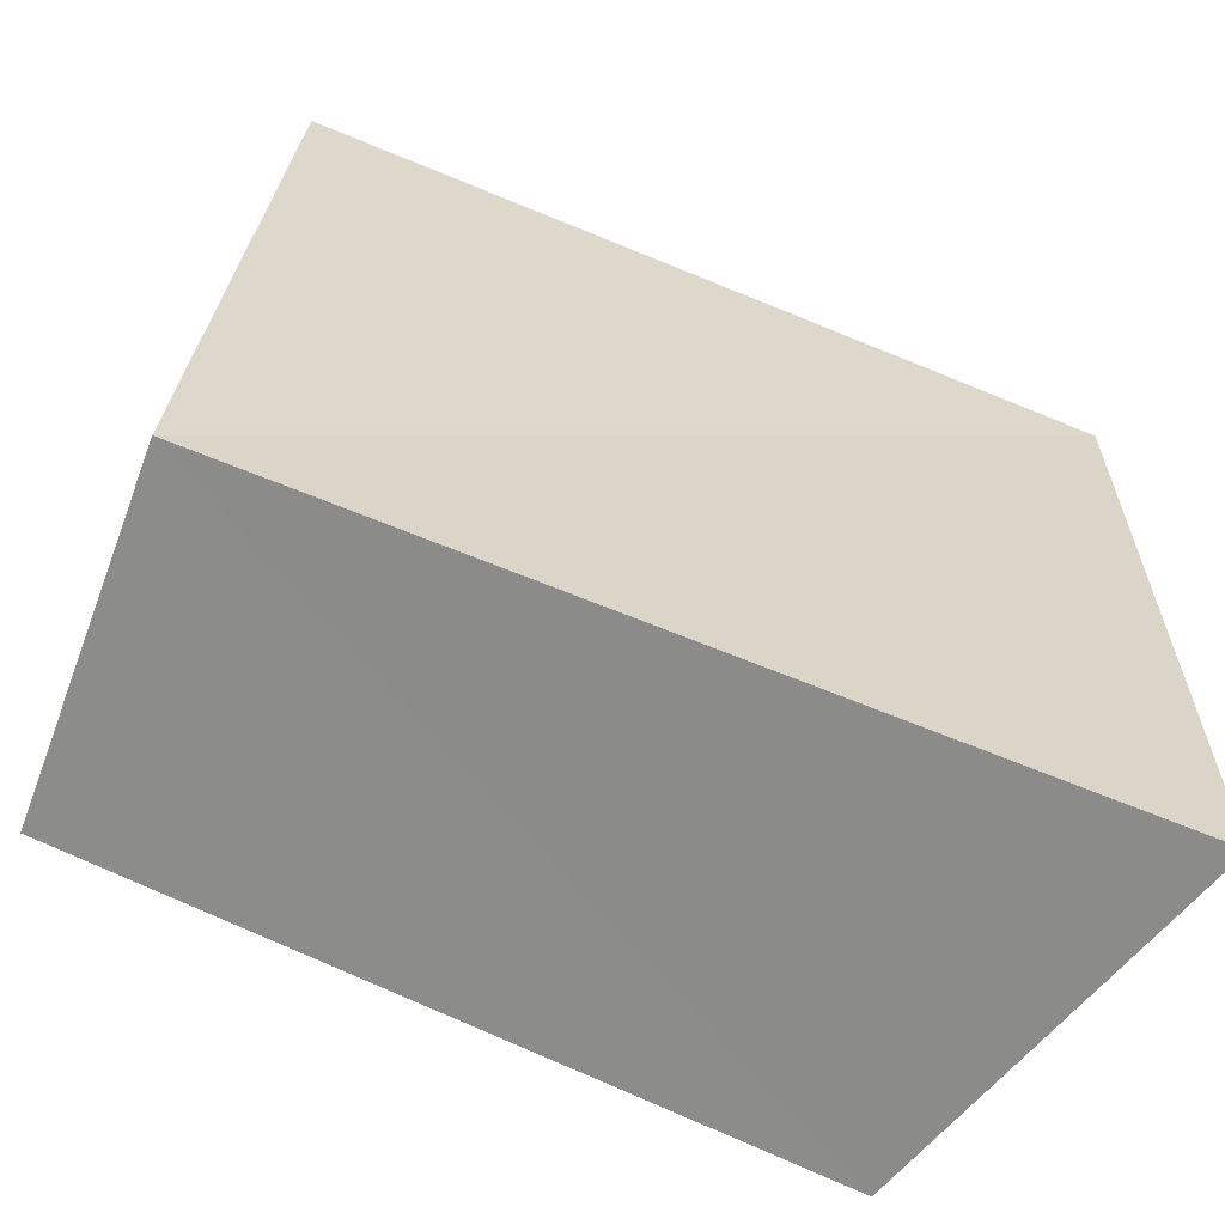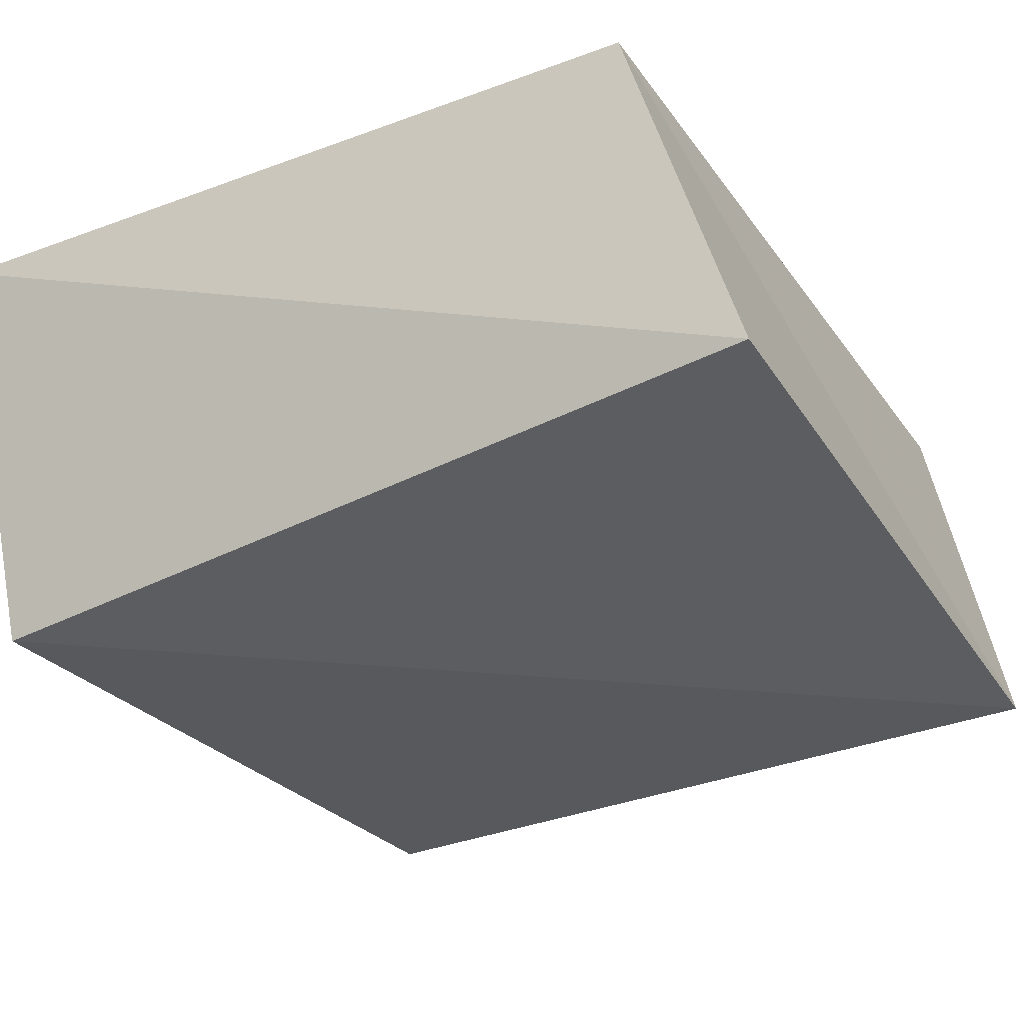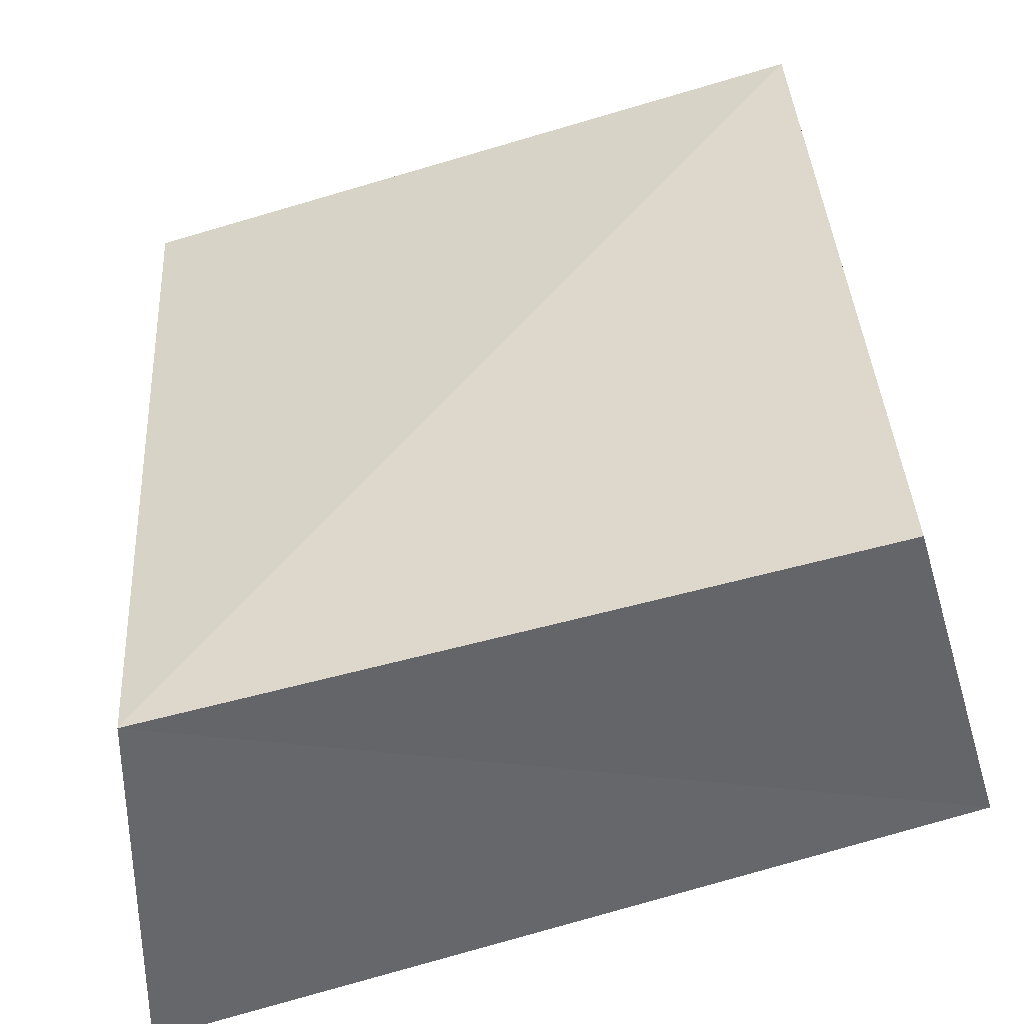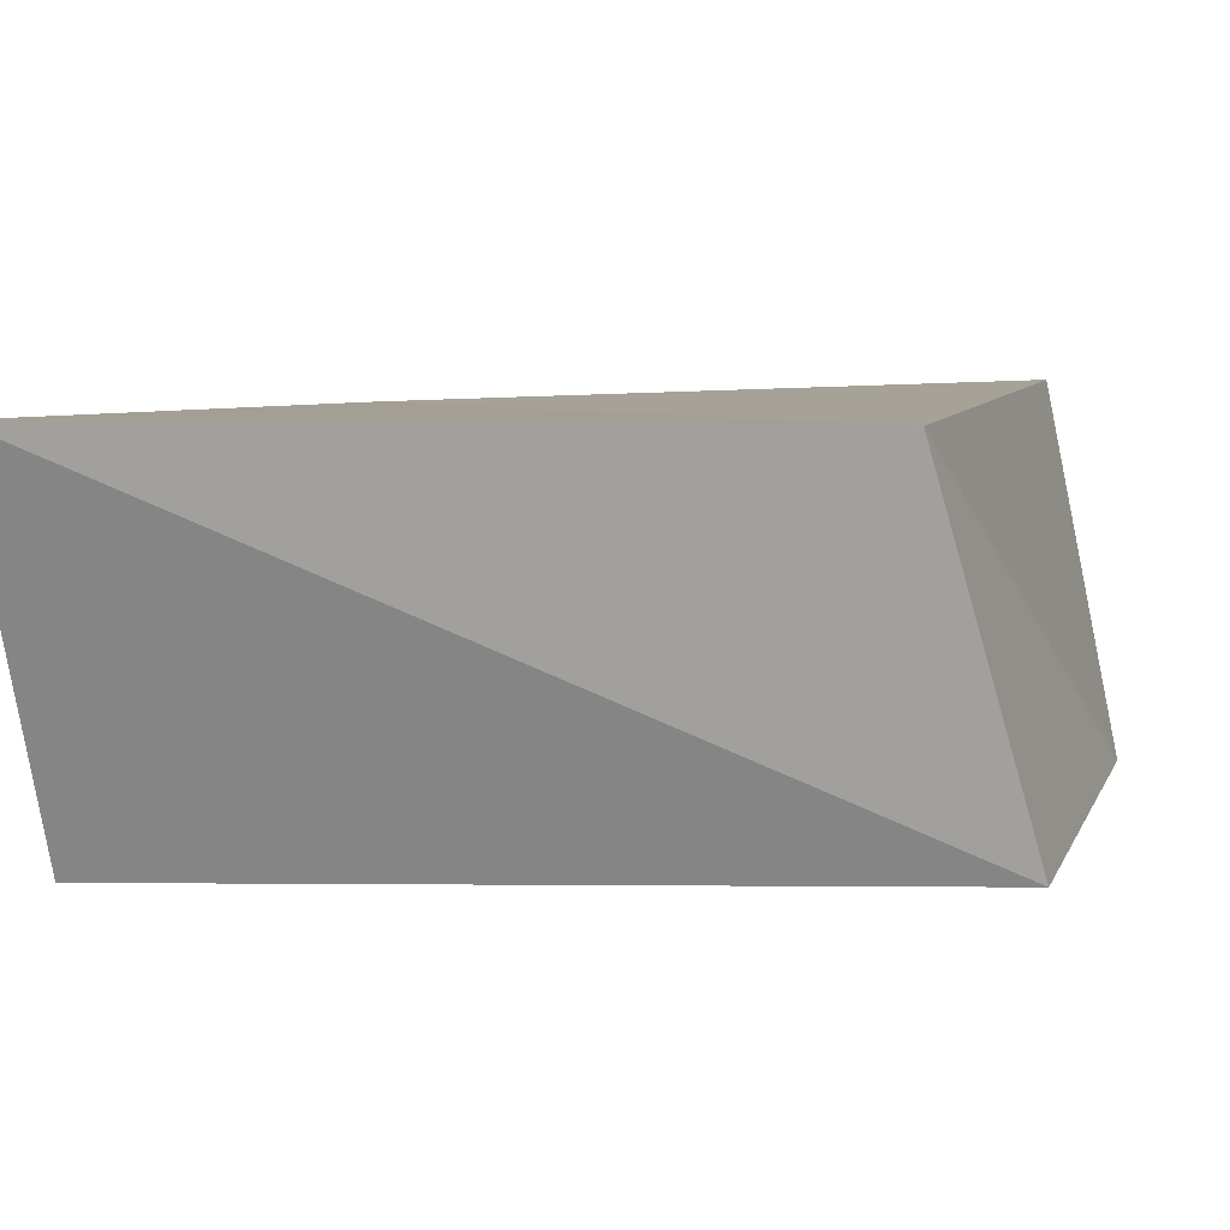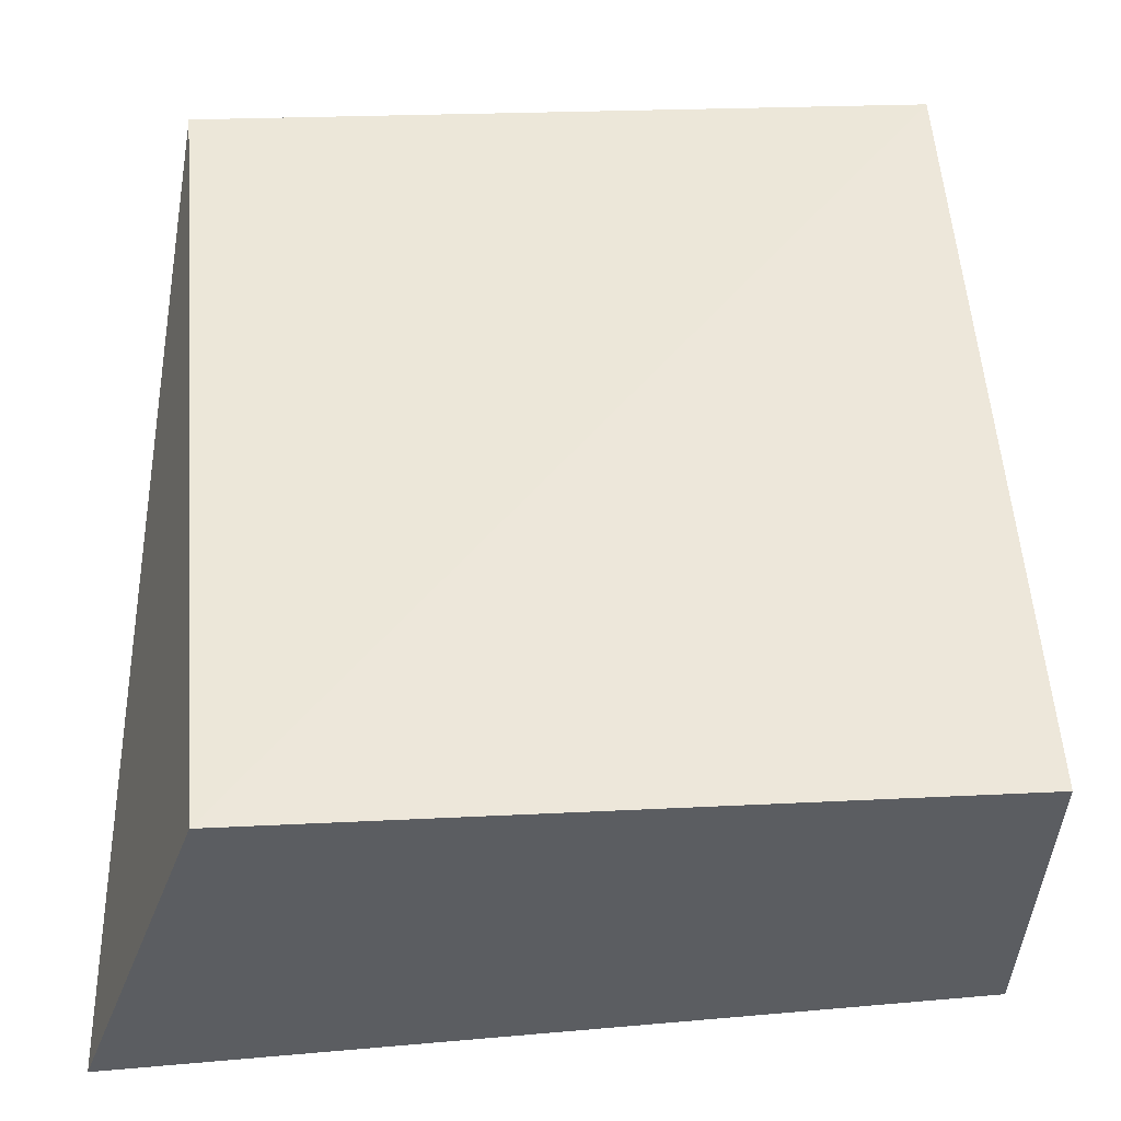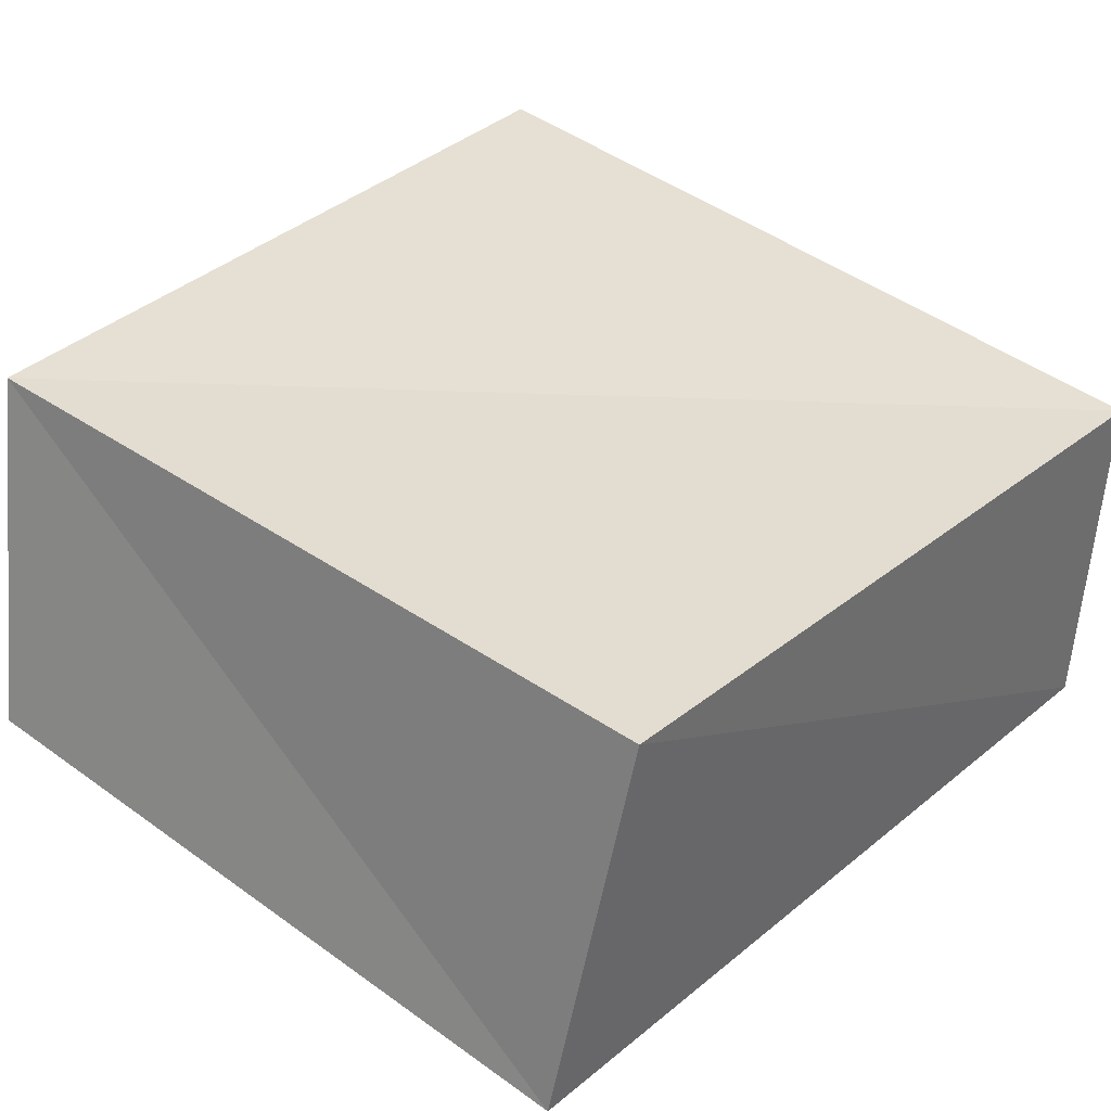
<metadata>
{"format":"obj","ext":"obj","renderer":"f3d","projection":"perspective","resolution":1024,"background":"white","views":[{"elev":-63.9,"azim":-22.2,"up":"+Y"},{"elev":-31.5,"azim":116.9,"up":"+Z"},{"elev":-48.7,"azim":-165.0,"up":"+Y"},{"elev":7.6,"azim":102.8,"up":"+Z"},{"elev":-36.2,"azim":177.2,"up":"+Y"},{"elev":36.6,"azim":-140.5,"up":"+Z"}]}
</metadata>
<code>
v -0.03658 0.04606 -0.0192
v -0.04312 -0.03625 0.01688
v -0.03946 0.03771 0.02023
v 0.04316 0.03414 0.02043
v -0.04217 -0.03563 -0.01919
v 0.03103 -0.04263 -0.02137
v 0.03866 0.04388 -0.01548
v 0.04289 -0.04489 0.01979
f 2 3 5
f 6 2 5
f 5 3 1
f 1 6 5
f 2 4 3
f 8 2 6
f 8 4 2
f 3 4 1
f 7 6 1
f 1 4 7
f 7 8 6
f 4 8 7

</code>
